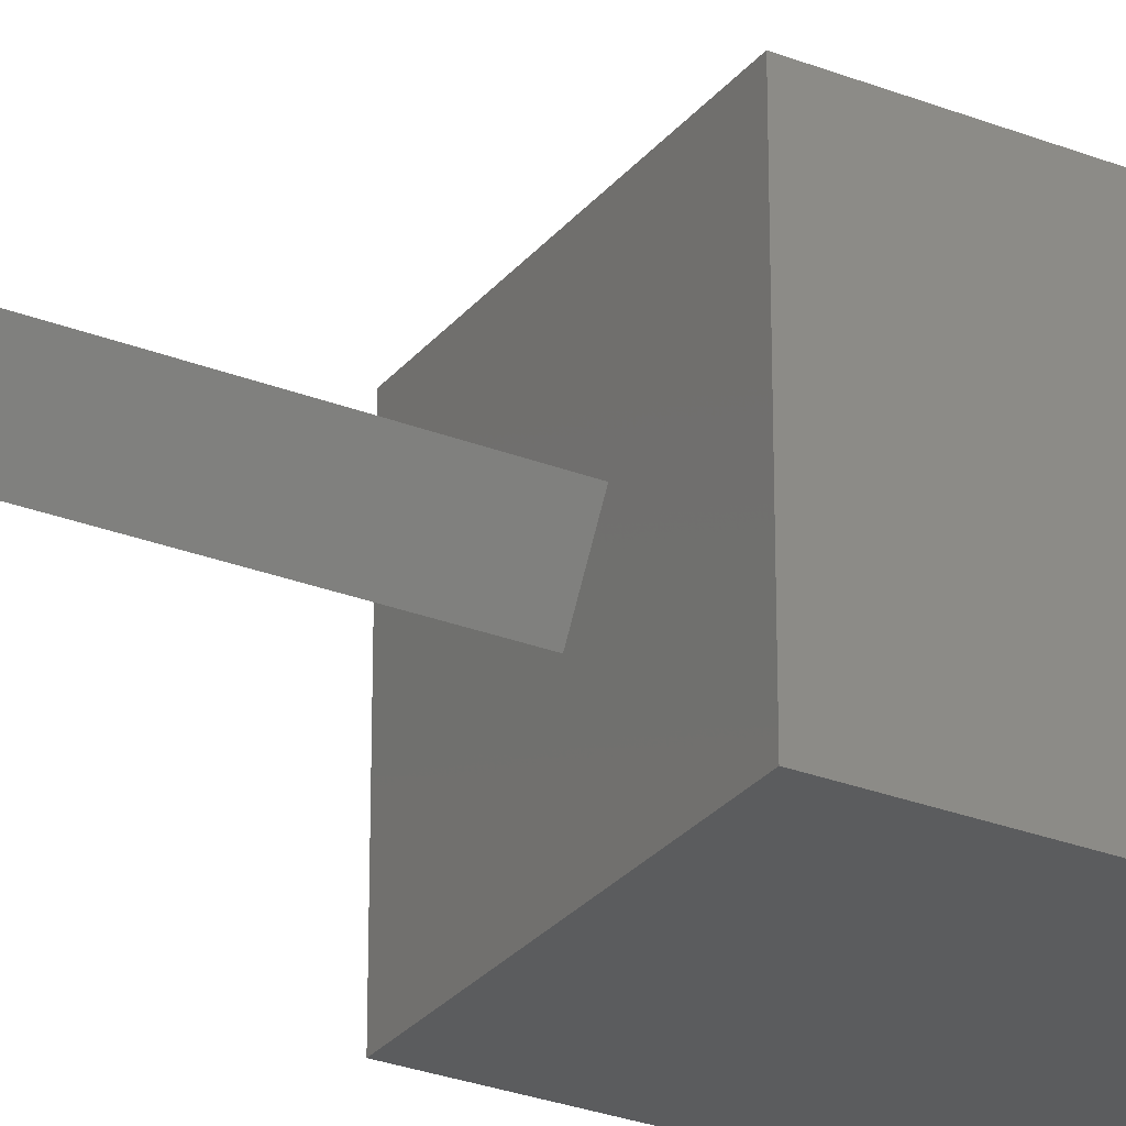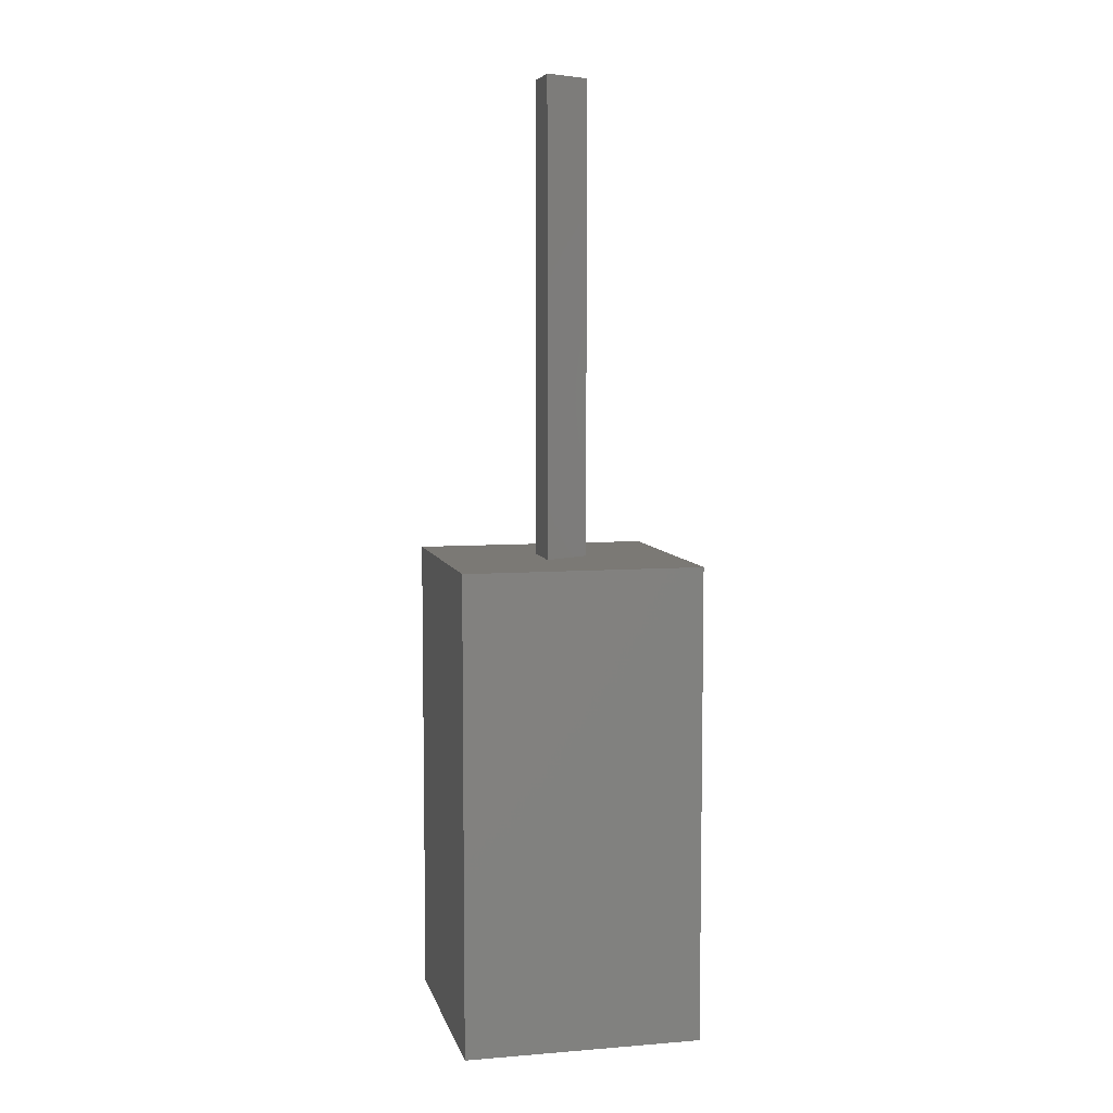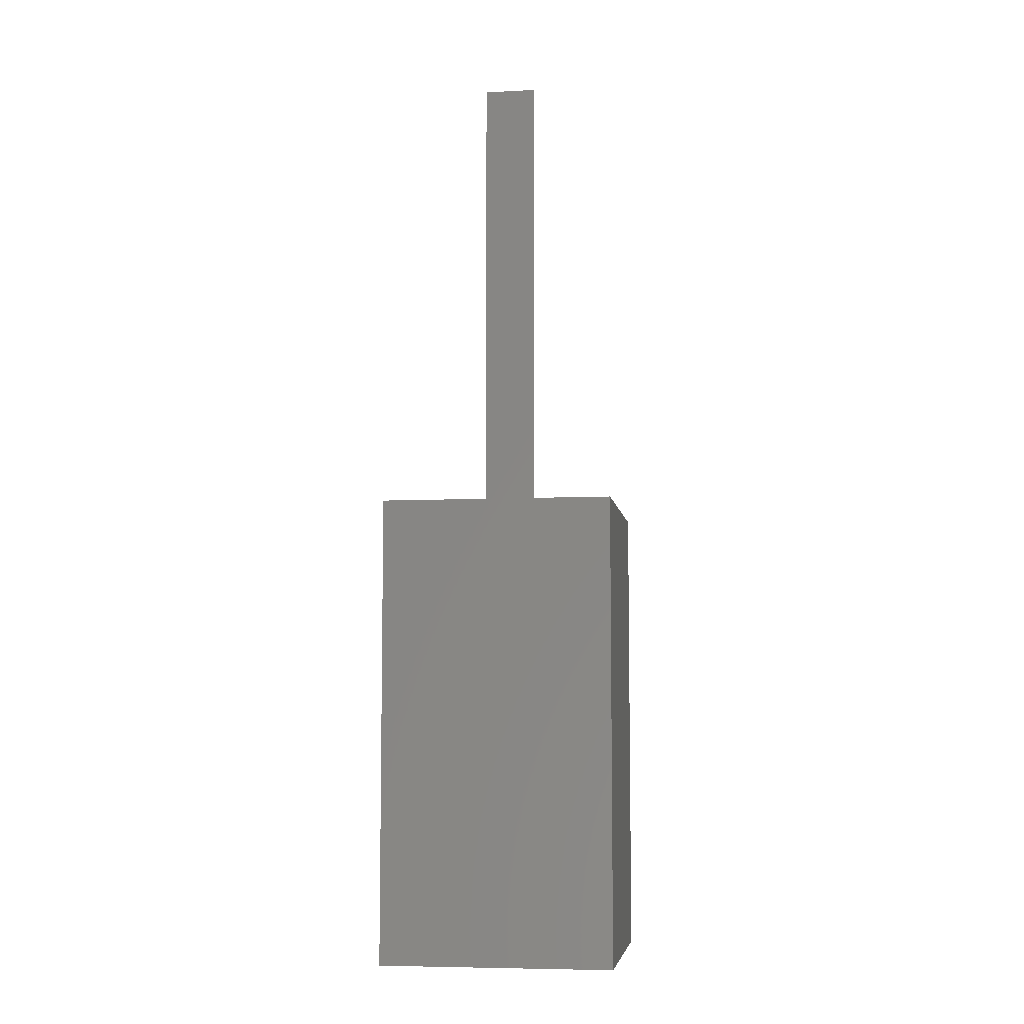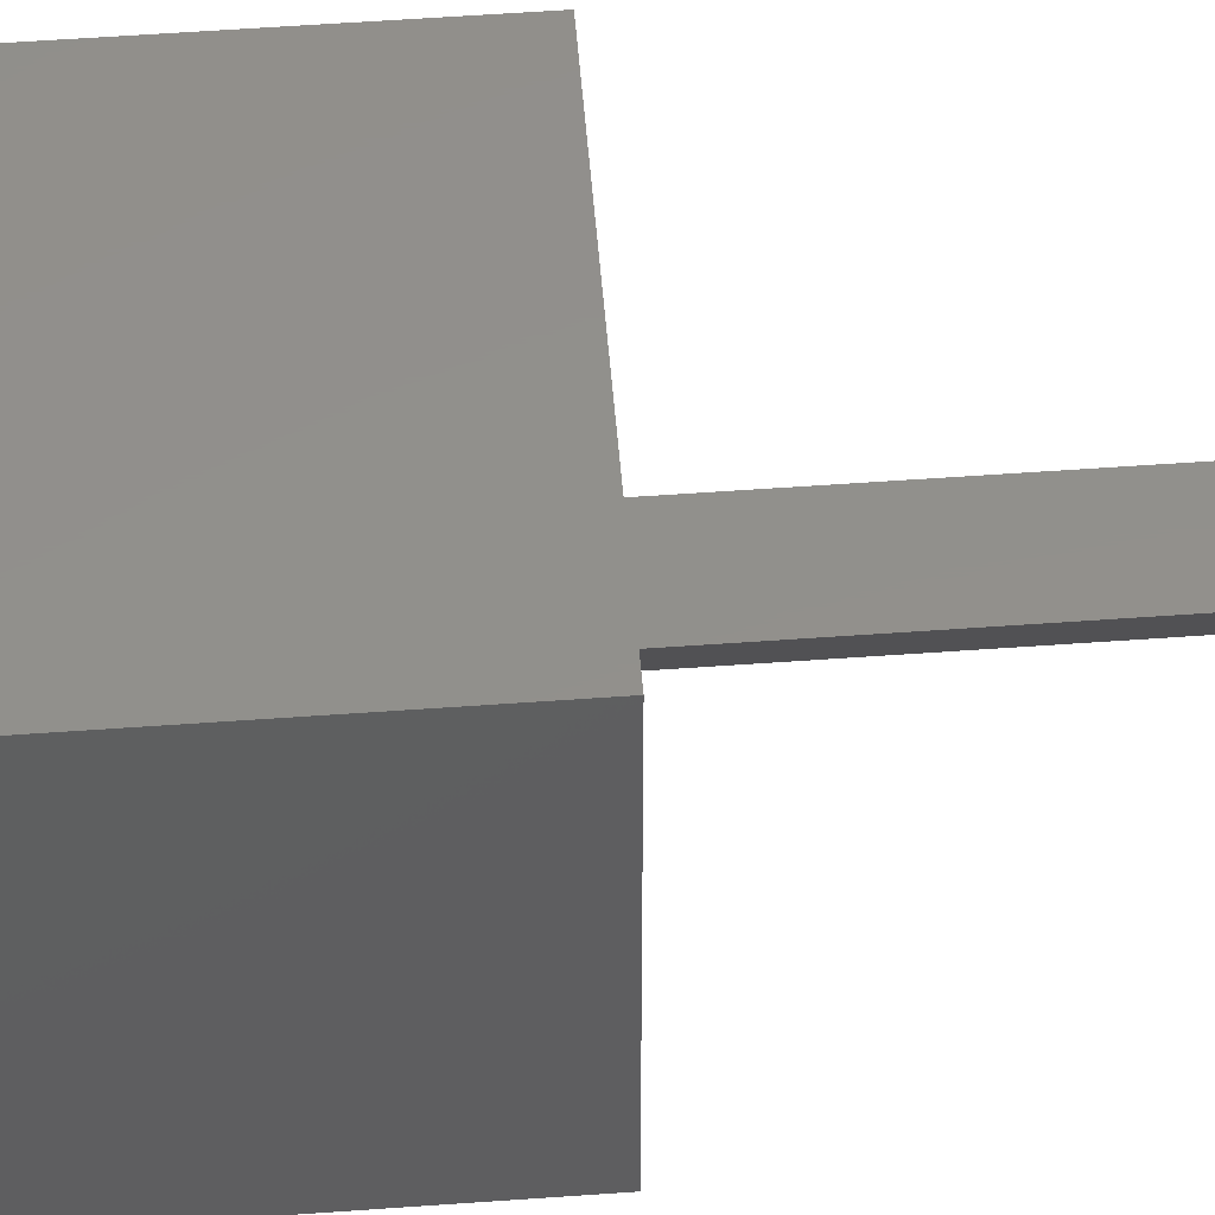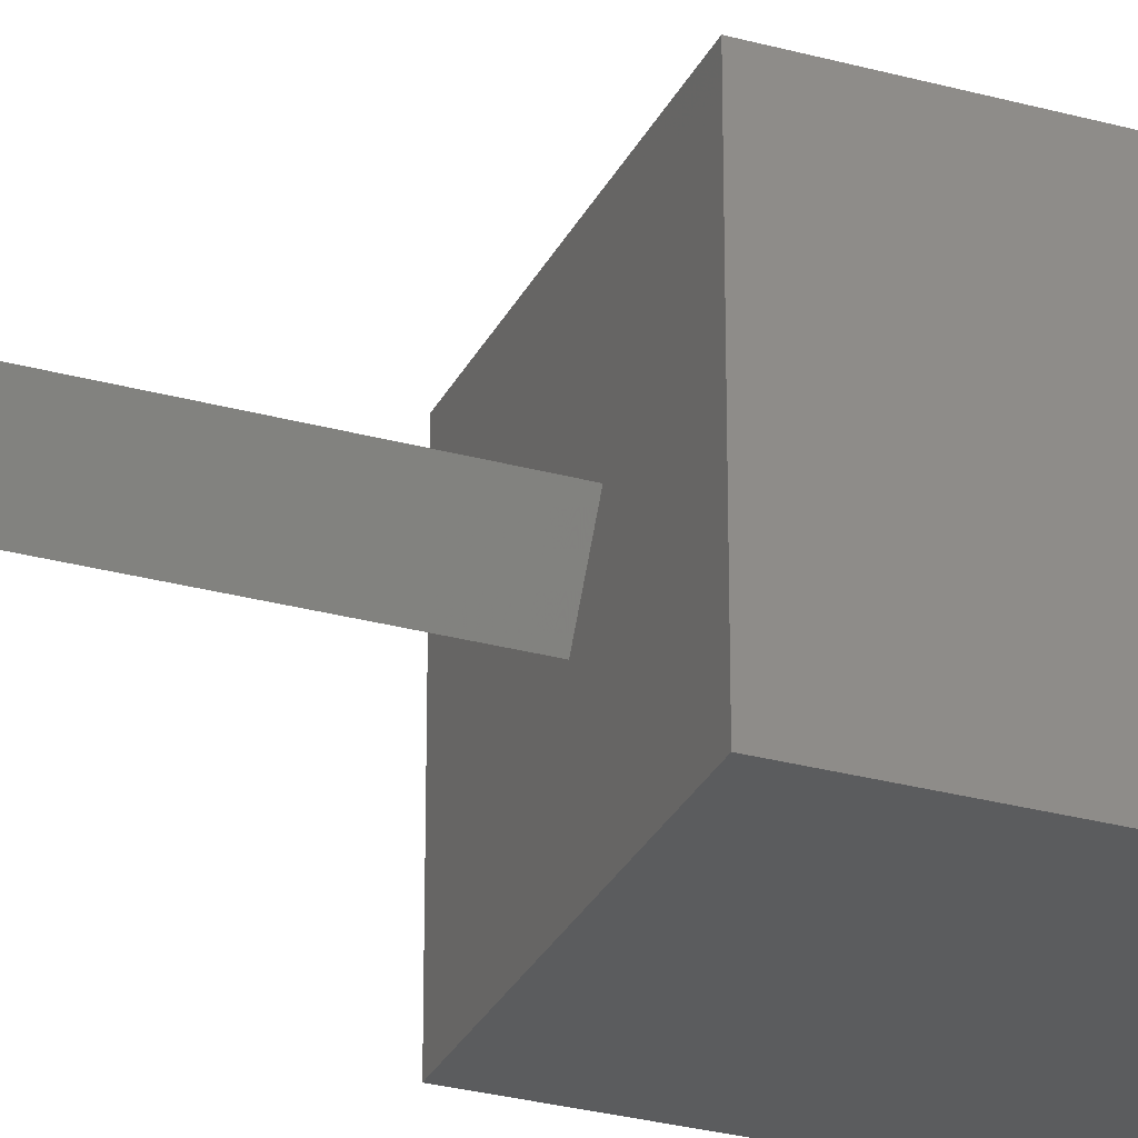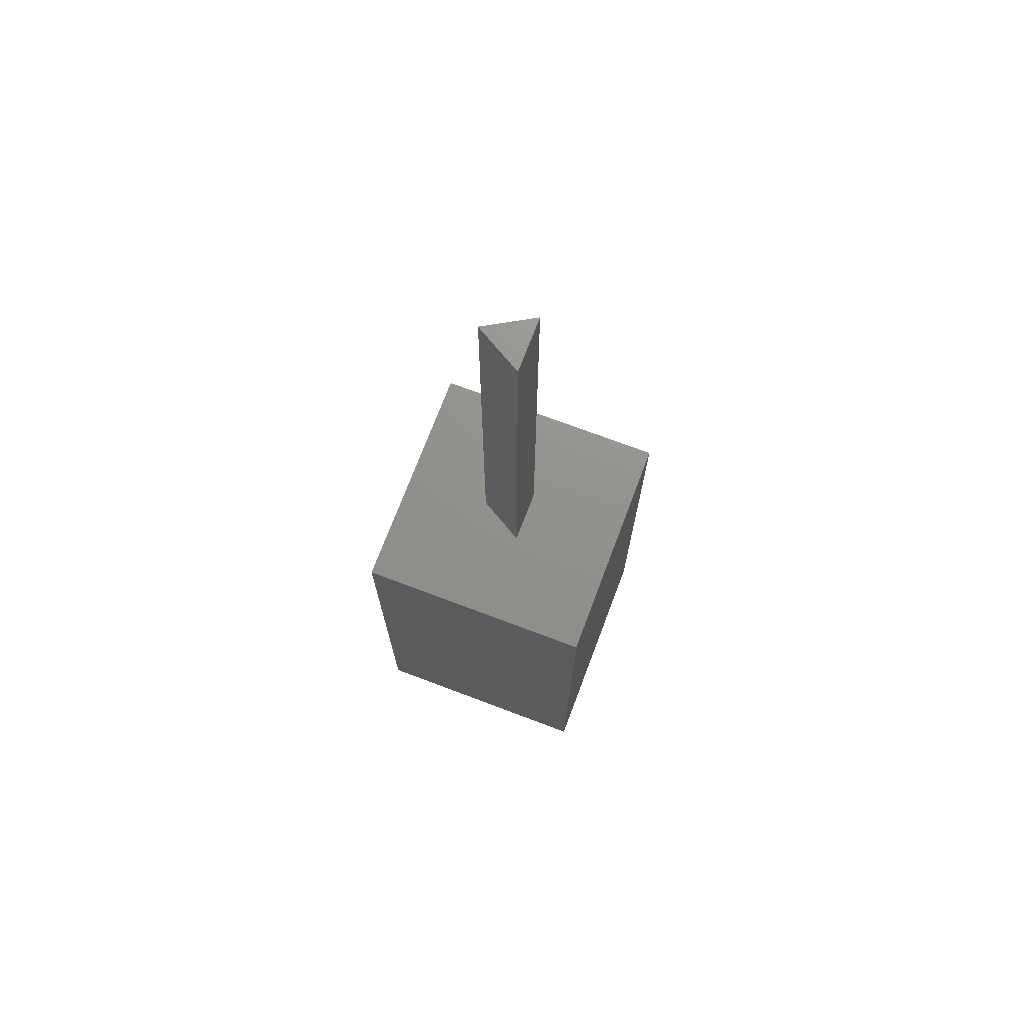
<metadata>
{"format":"stl","ext":"stl","renderer":"f3d","projection":"perspective","resolution":1024,"background":"white","views":[{"elev":-28.0,"azim":59.3,"up":"+Y"},{"elev":6.7,"azim":-103.1,"up":"+Z"},{"elev":-6.8,"azim":-171.8,"up":"+Z"},{"elev":52.8,"azim":-94.5,"up":"+Y"},{"elev":-29.0,"azim":67.8,"up":"+Y"},{"elev":72.0,"azim":110.7,"up":"+Z"}]}
</metadata>
<code>
# stl→obj: 14 verts, 24 faces
v 5 0 10
v 5 5 0
v 5 5 10
v 5 0 0
v 3.063 2.825 10
v 1.937 2.825 10
v 0 5 10
v 2.5 1.85 10
v 0 0 10
v 0 0 0
v 0 5 0
v 1.937 2.825 20
v 3.063 2.825 20
v 2.5 1.85 20
f 1 2 3
f 2 1 4
f 3 5 1
f 3 6 5
f 6 3 7
f 8 1 5
f 9 6 7
f 8 9 1
f 6 9 8
f 10 7 11
f 7 10 9
f 2 7 3
f 7 2 11
f 10 1 9
f 1 10 4
f 5 12 13
f 12 5 6
f 13 12 14
f 8 12 6
f 12 8 14
f 14 5 13
f 5 14 8
f 10 2 4
f 2 10 11

</code>
